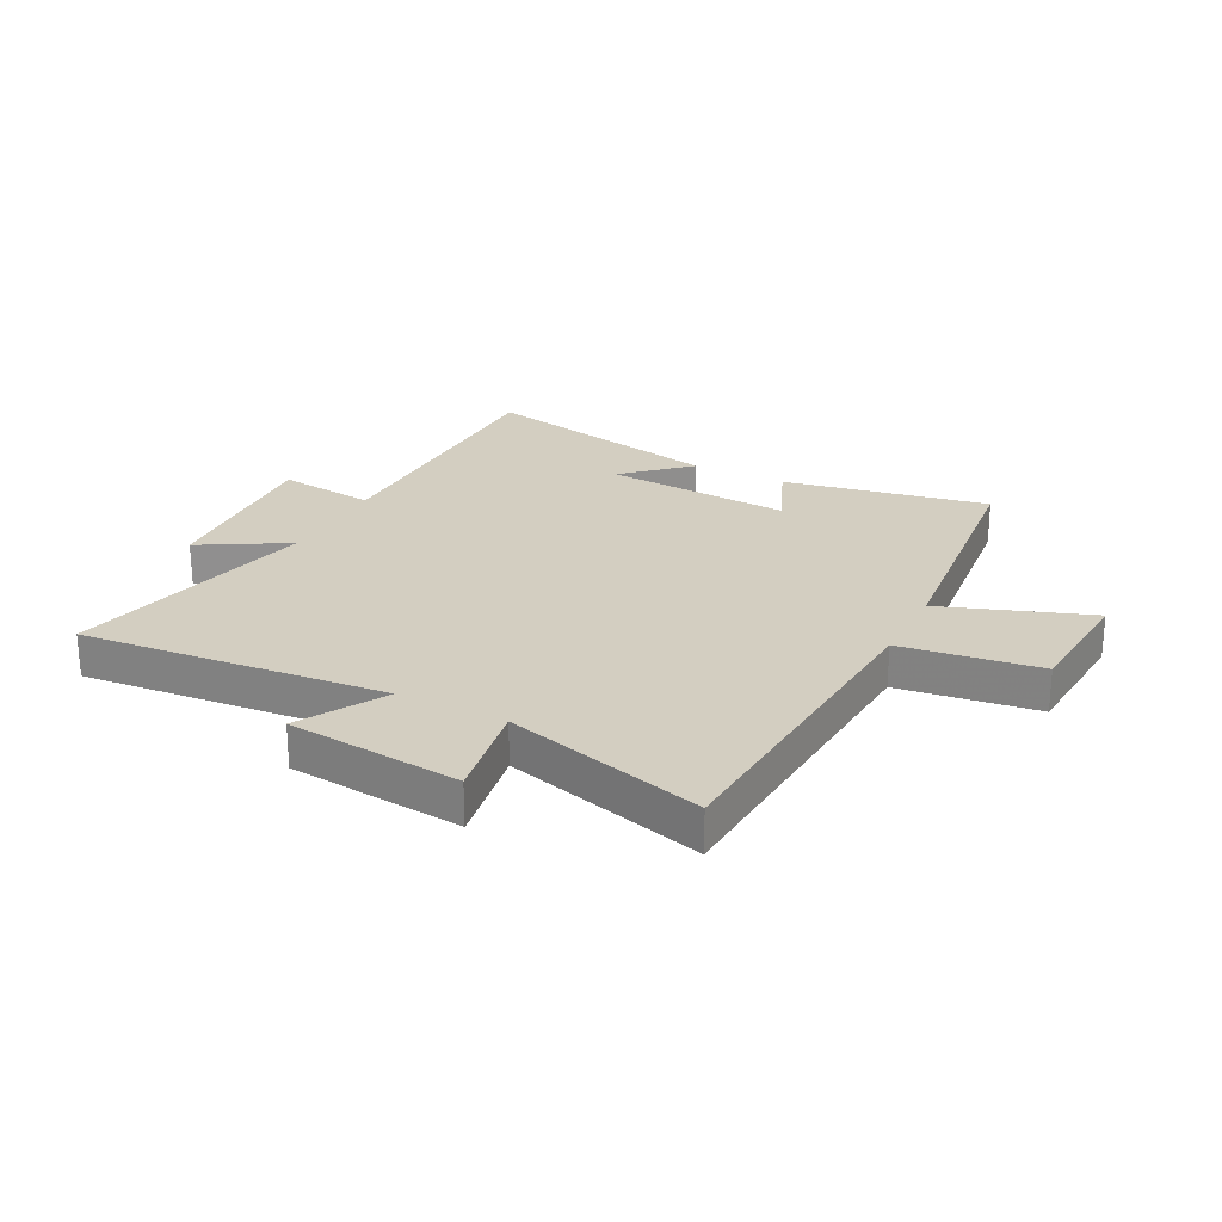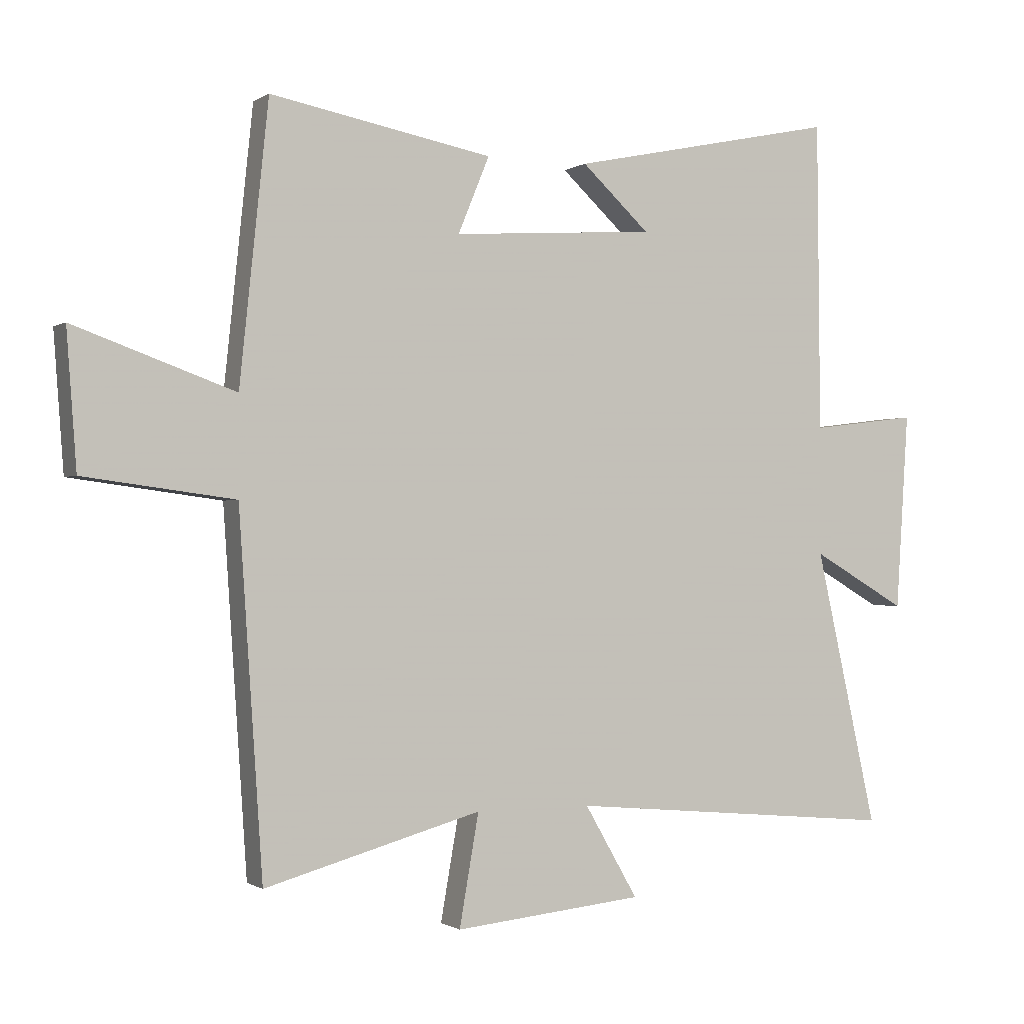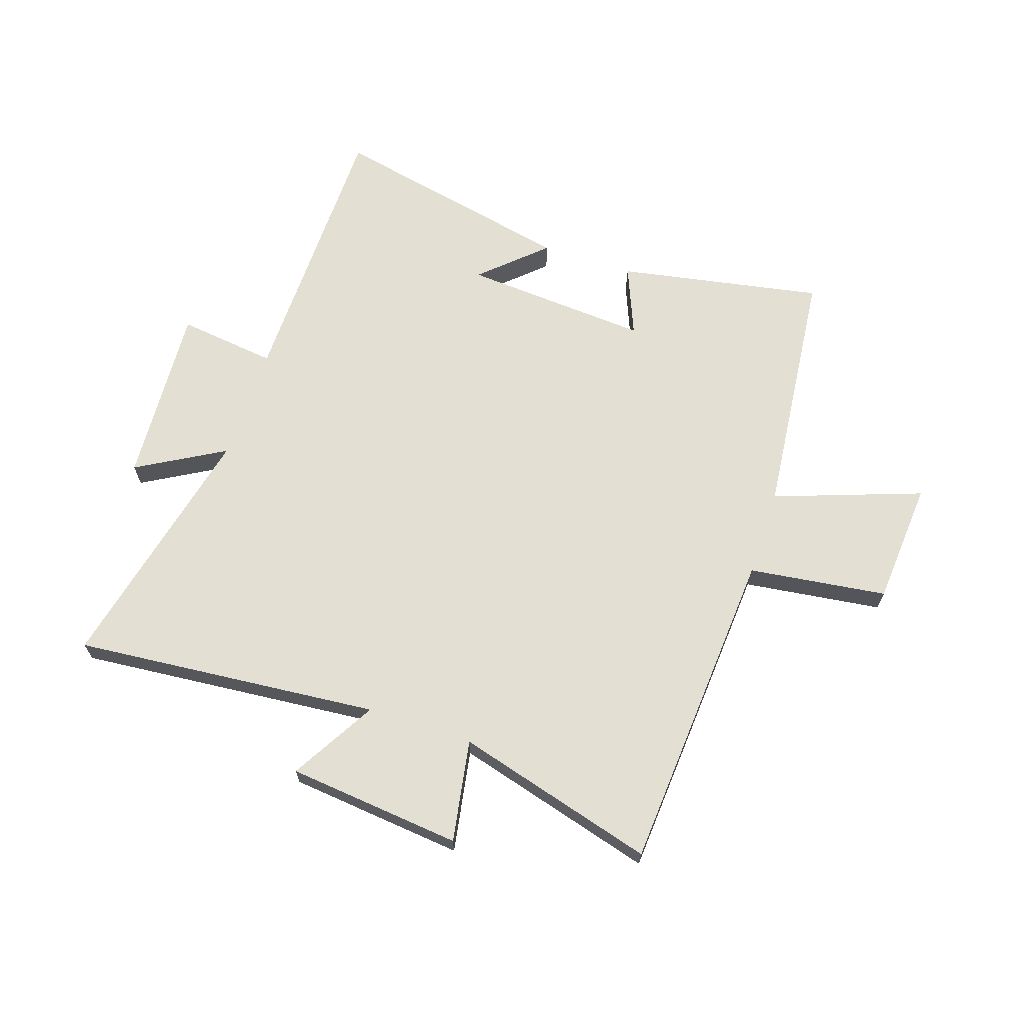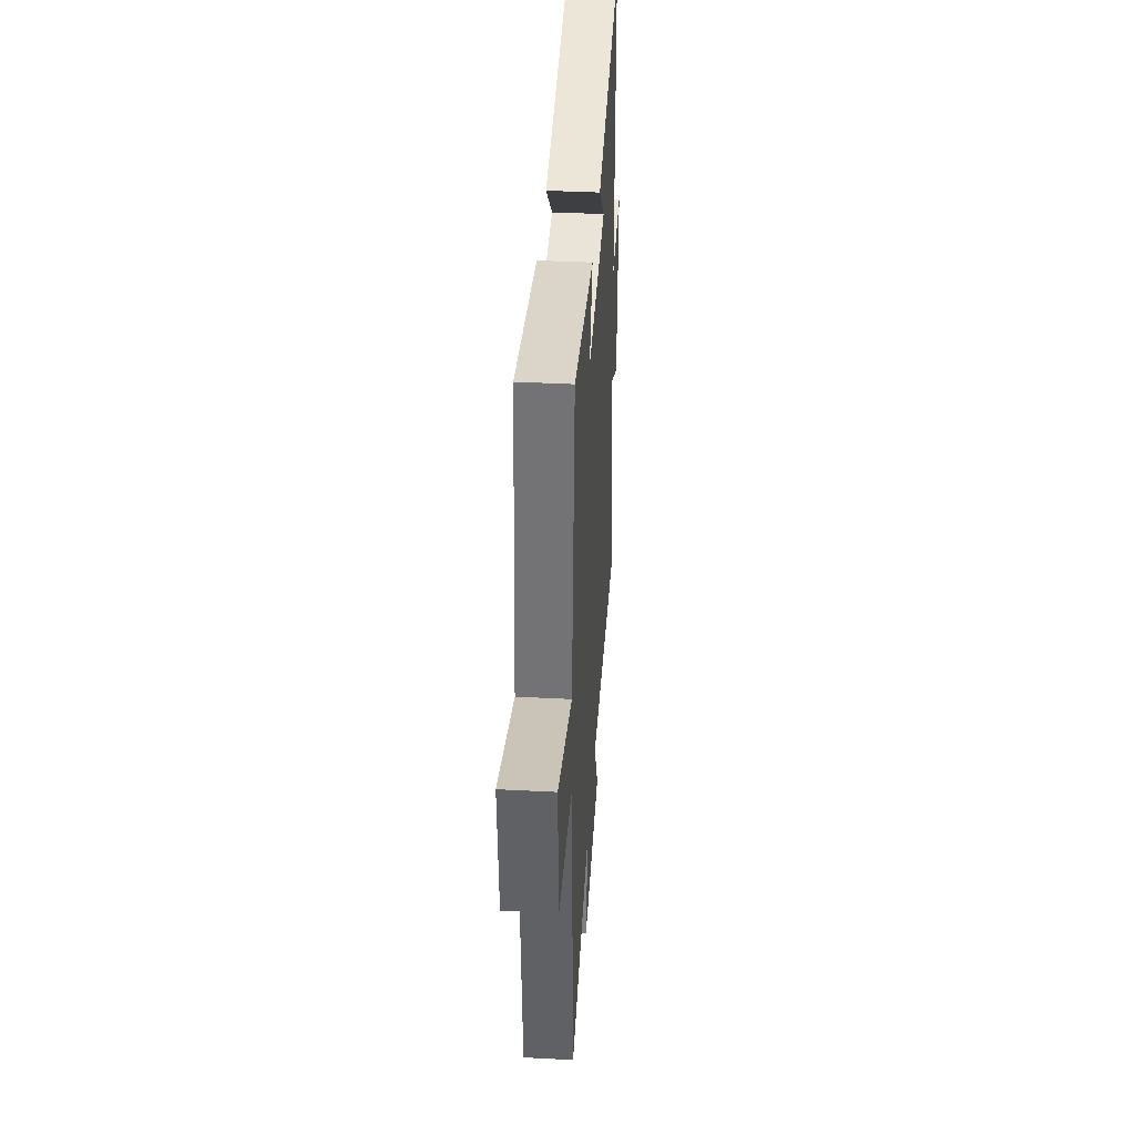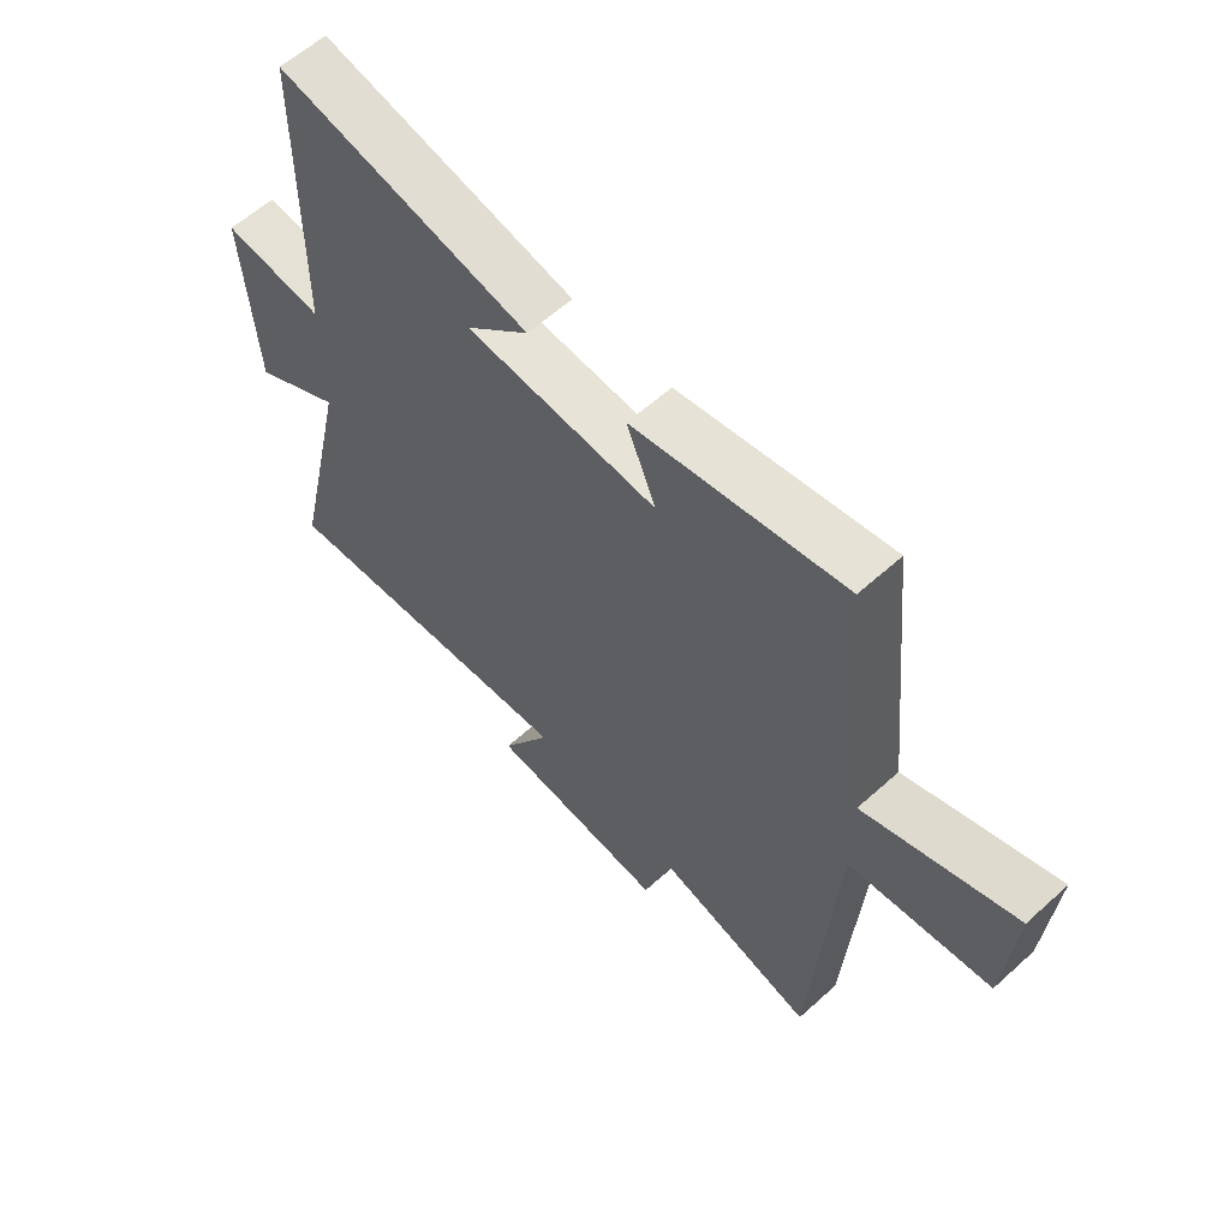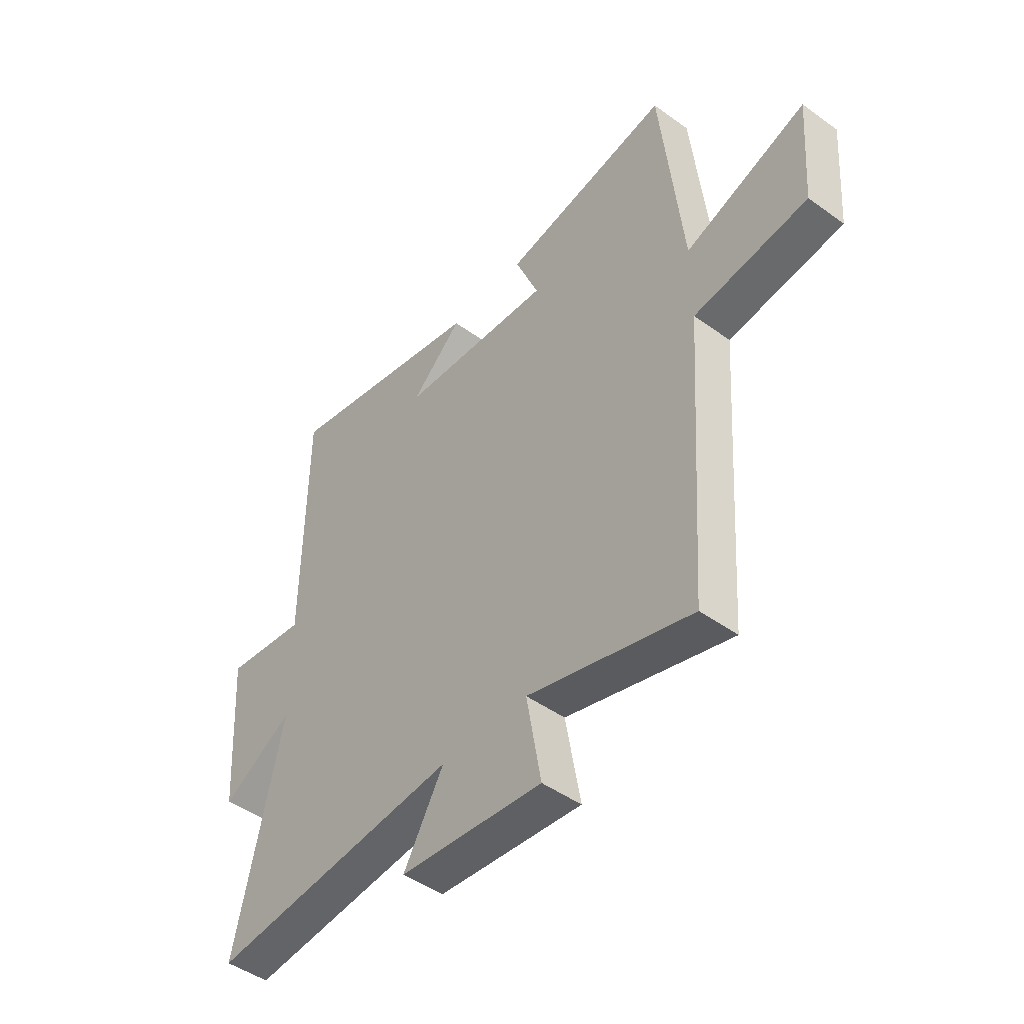
<metadata>
{"format":"obj","ext":"obj","renderer":"f3d","projection":"perspective","resolution":1024,"background":"white","views":[{"elev":24.9,"azim":-152.9,"up":"+Y"},{"elev":-0.8,"azim":-25.6,"up":"+Z"},{"elev":66.6,"azim":-161.5,"up":"+Y"},{"elev":39.6,"azim":-86.3,"up":"+Z"},{"elev":60.1,"azim":-132.7,"up":"+Z"},{"elev":-46.7,"azim":-129.4,"up":"+Z"}]}
</metadata>
<code>
v 0.495 0.07 0.59
v 0.5 0.07 0.097
v 0.671 0.07 0.118
v 0.651 0.07 -0.196
v 0.5 0.07 -0.109
v 0.599 0.07 -0.549
v 0.07 0.07 -0.5
v 0.155 0.07 -0.647
v -0.147 0.07 -0.677
v -0.116 0.07 -0.5
v -0.462 0.07 -0.596
v -0.5 0.07 -0.029
v -0.74 0.07 0.003
v -0.756 0.07 0.219
v -0.5 0.07 0.127
v -0.454 0.07 0.567
v -0.099 0.07 0.5
v -0.149 0.07 0.378
v 0.175 0.07 0.4
v 0.067 0.07 0.5
v 0.495 0 0.59
v 0.5 0 0.097
v 0.671 0 0.118
v 0.651 0 -0.196
v 0.5 0 -0.109
v 0.599 0 -0.549
v 0.07 0 -0.5
v 0.155 0 -0.647
v -0.147 0 -0.677
v -0.116 0 -0.5
v -0.462 0 -0.596
v -0.5 0 -0.029
v -0.74 0 0.003
v -0.756 0 0.219
v -0.5 0 0.127
v -0.454 0 0.567
v -0.099 0 0.5
v -0.149 0 0.378
v 0.175 0 0.4
v 0.067 0 0.5
f 19 20 1
f 15 16 17 18
f 15 18 19
f 12 13 14 15
f 12 15 19
f 11 12 19
f 10 11 19
f 7 8 9 10
f 19 1 2
f 10 19 2
f 7 10 2
f 5 6 7
f 2 3 4 5
f 2 5 7
f 21 40 39
f 38 37 36 35
f 39 38 35
f 35 34 33 32
f 39 35 32
f 39 32 31
f 39 31 30
f 30 29 28 27
f 22 21 39
f 22 39 30
f 22 30 27
f 27 26 25
f 25 24 23 22
f 27 25 22
f 1 21 22 2
f 2 22 23 3
f 3 23 24 4
f 4 24 25 5
f 5 25 26 6
f 6 26 27 7
f 7 27 28 8
f 8 28 29 9
f 9 29 30 10
f 10 30 31 11
f 11 31 32 12
f 12 32 33 13
f 13 33 34 14
f 14 34 35 15
f 15 35 36 16
f 16 36 37 17
f 17 37 38 18
f 18 38 39 19
f 19 39 40 20
f 20 40 21 1

</code>
